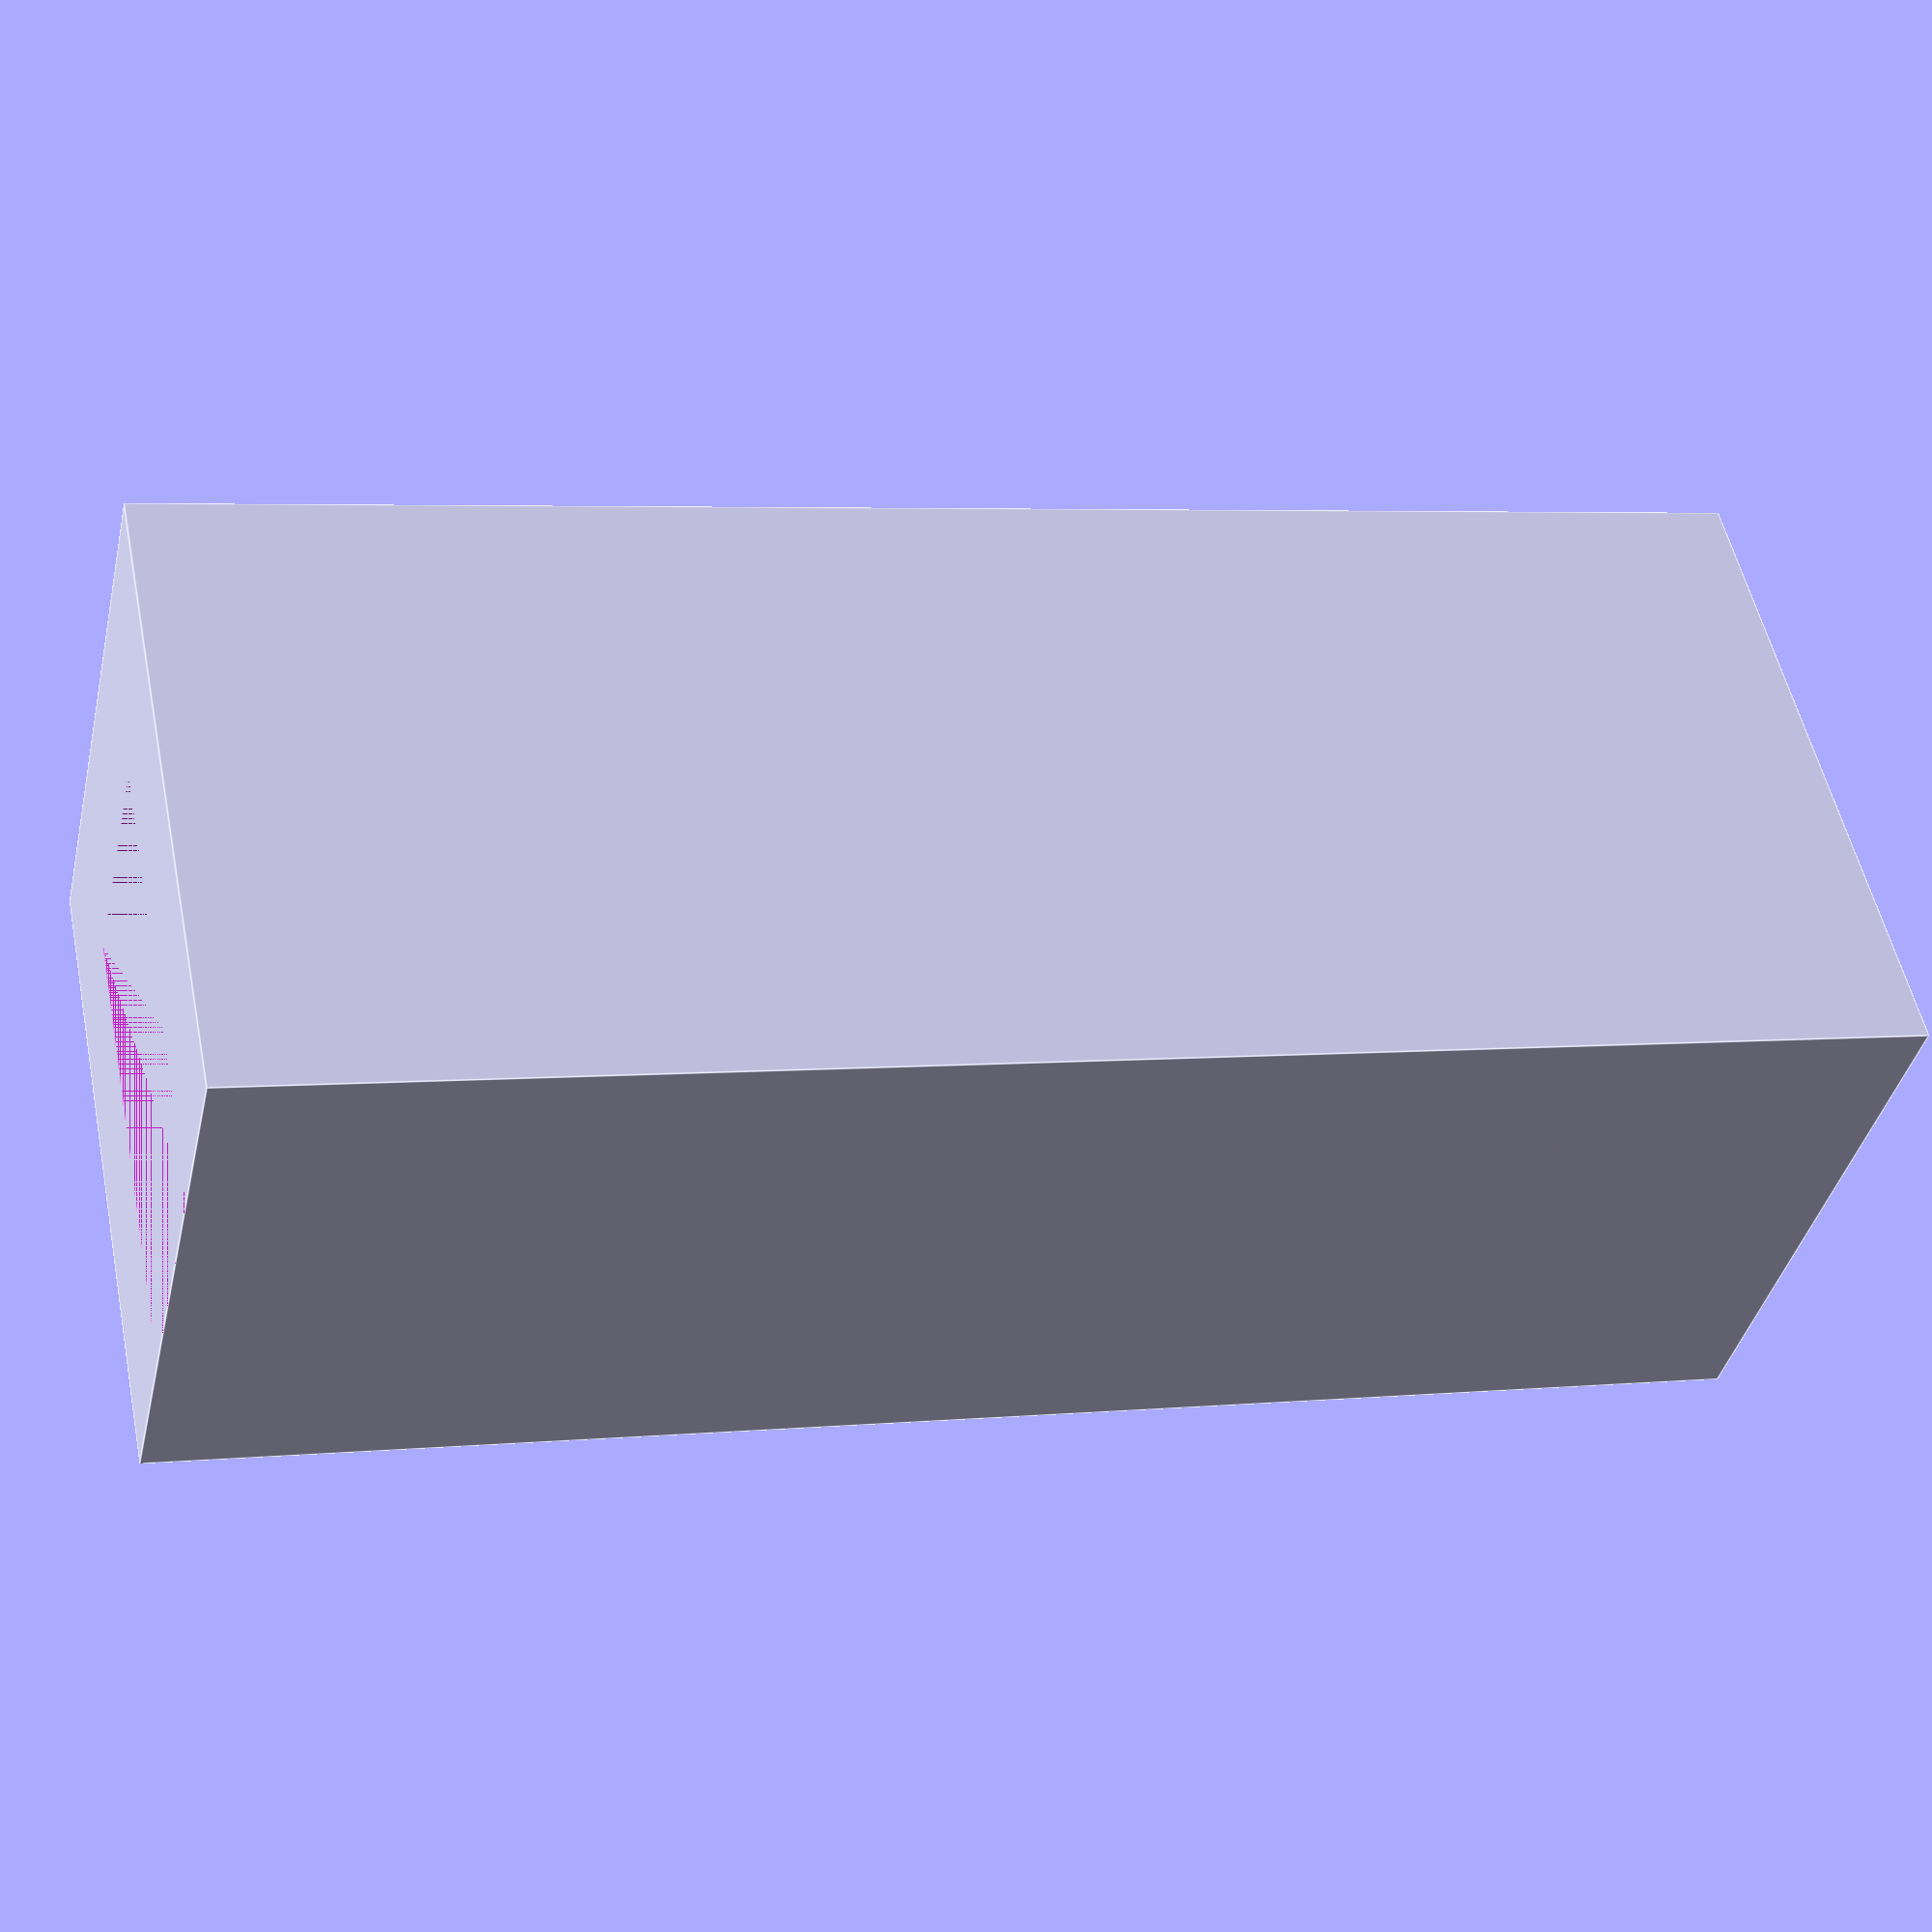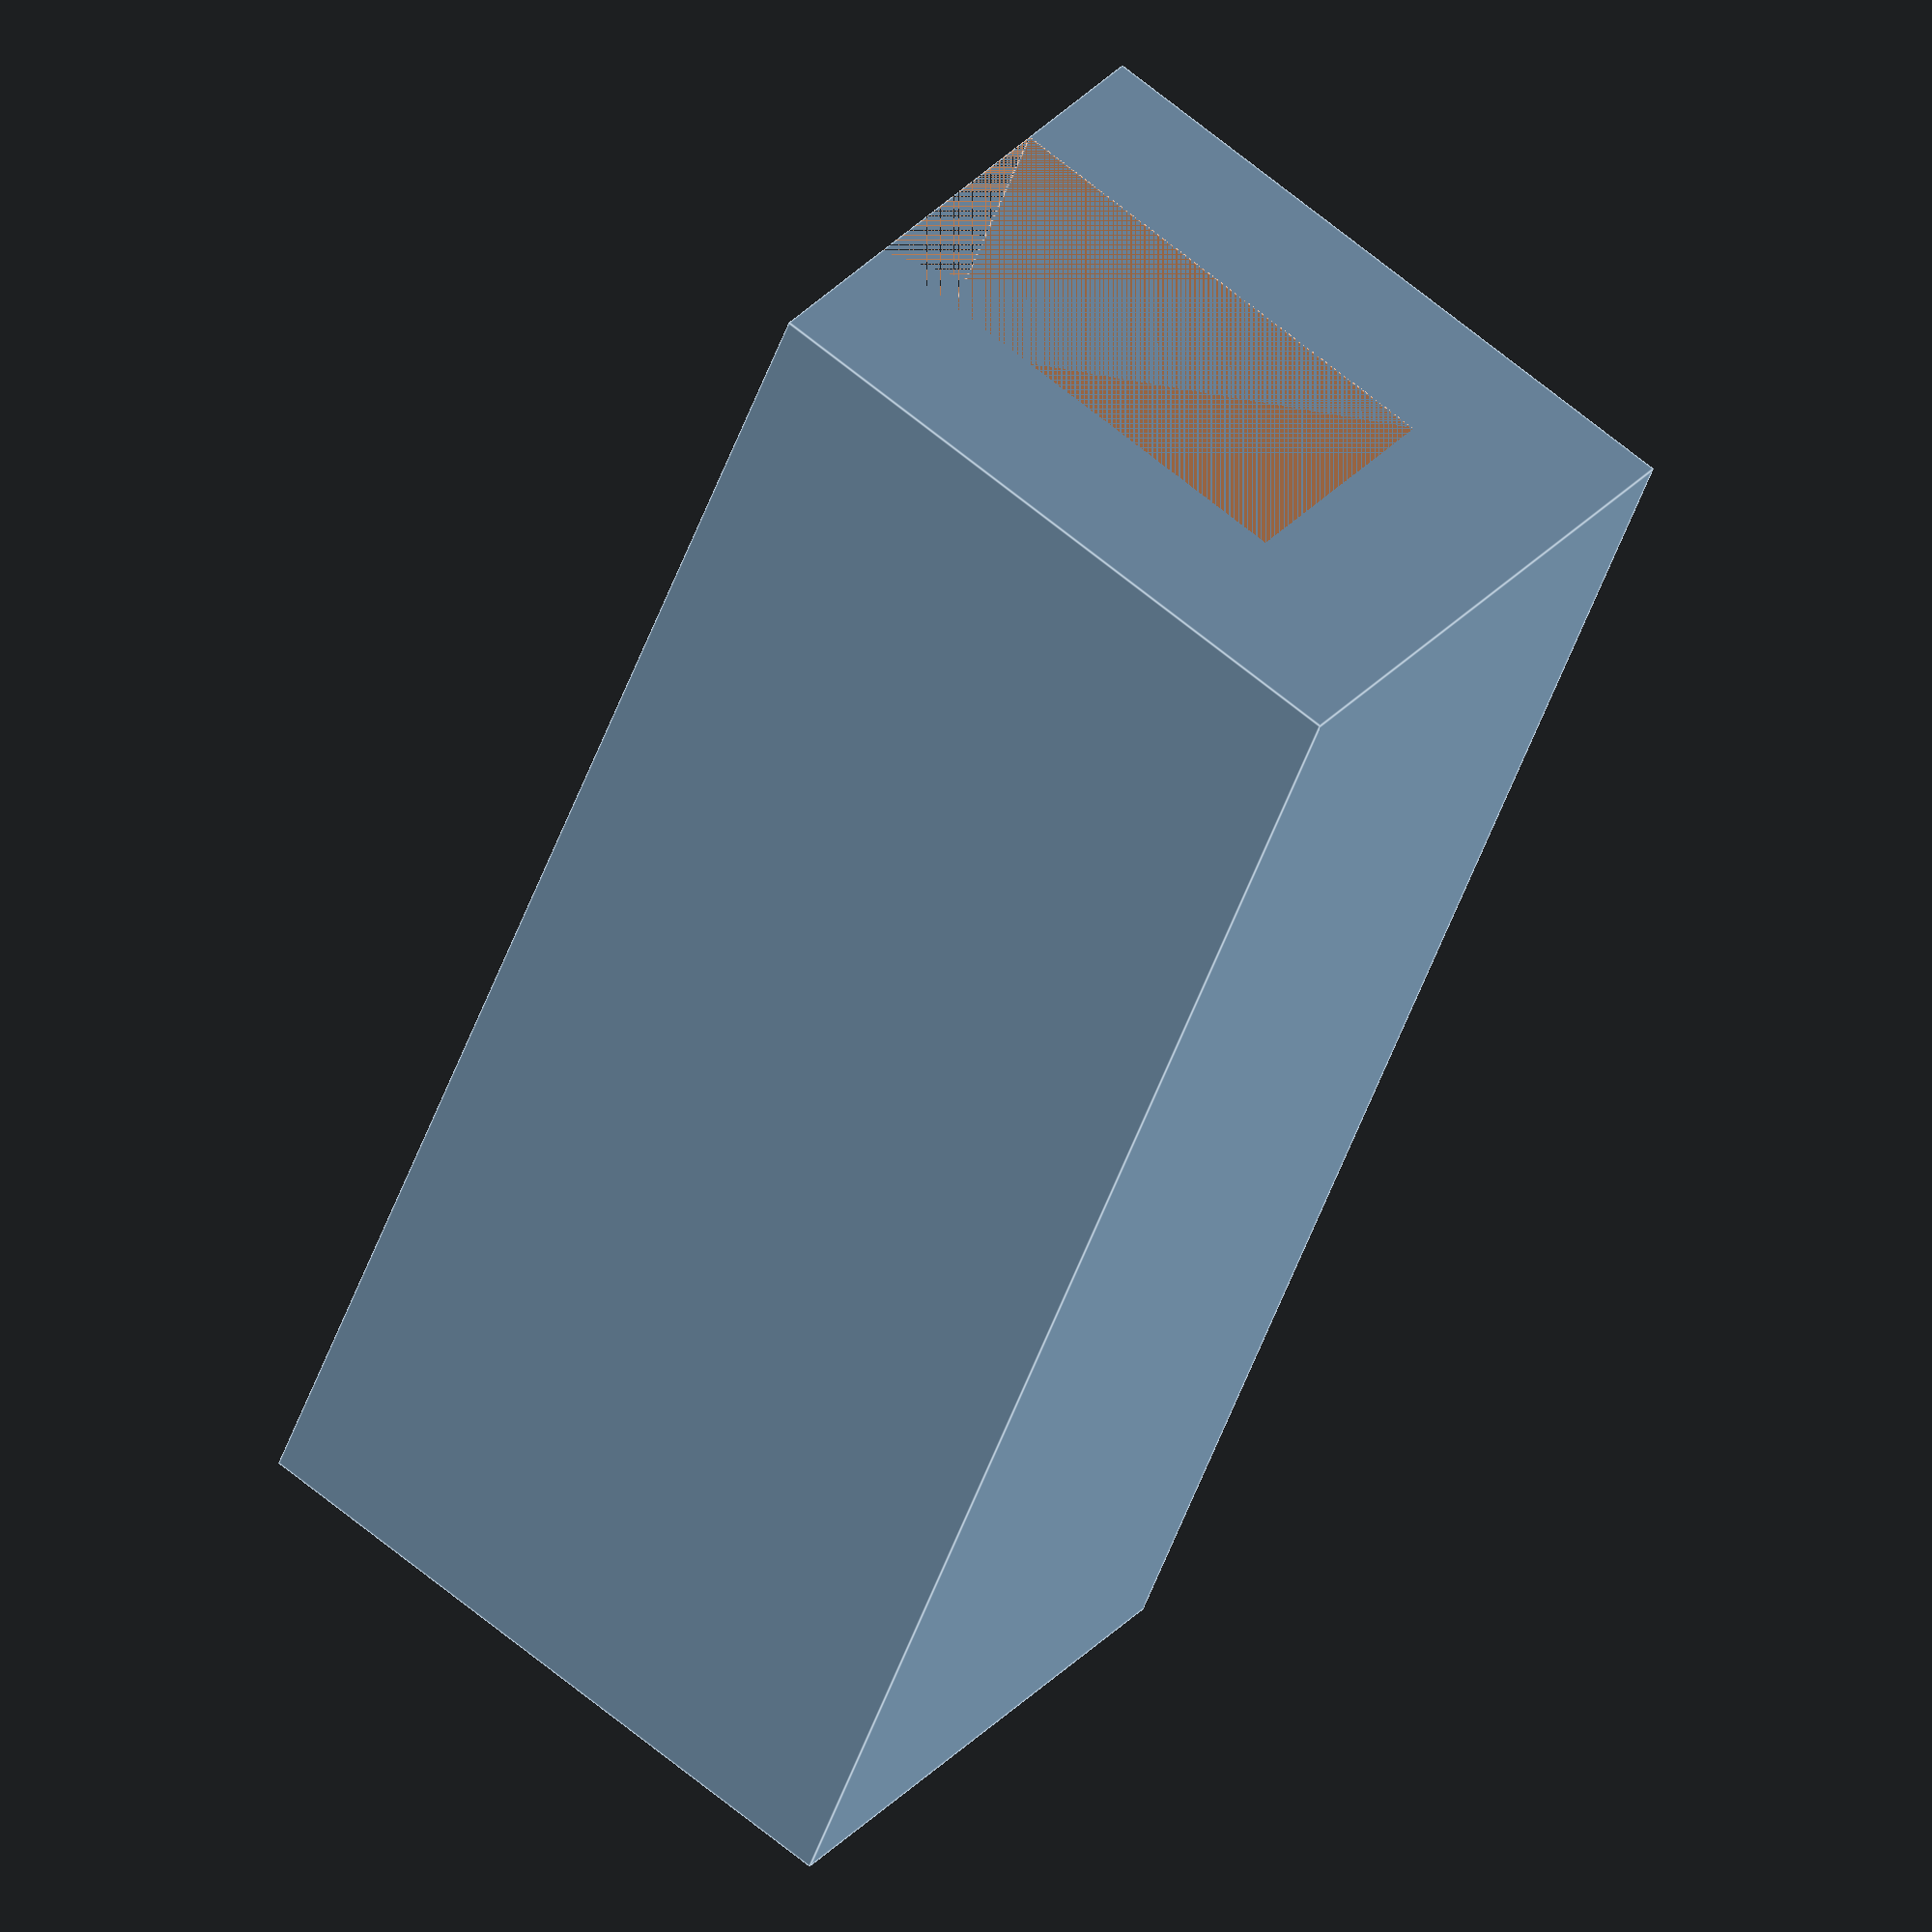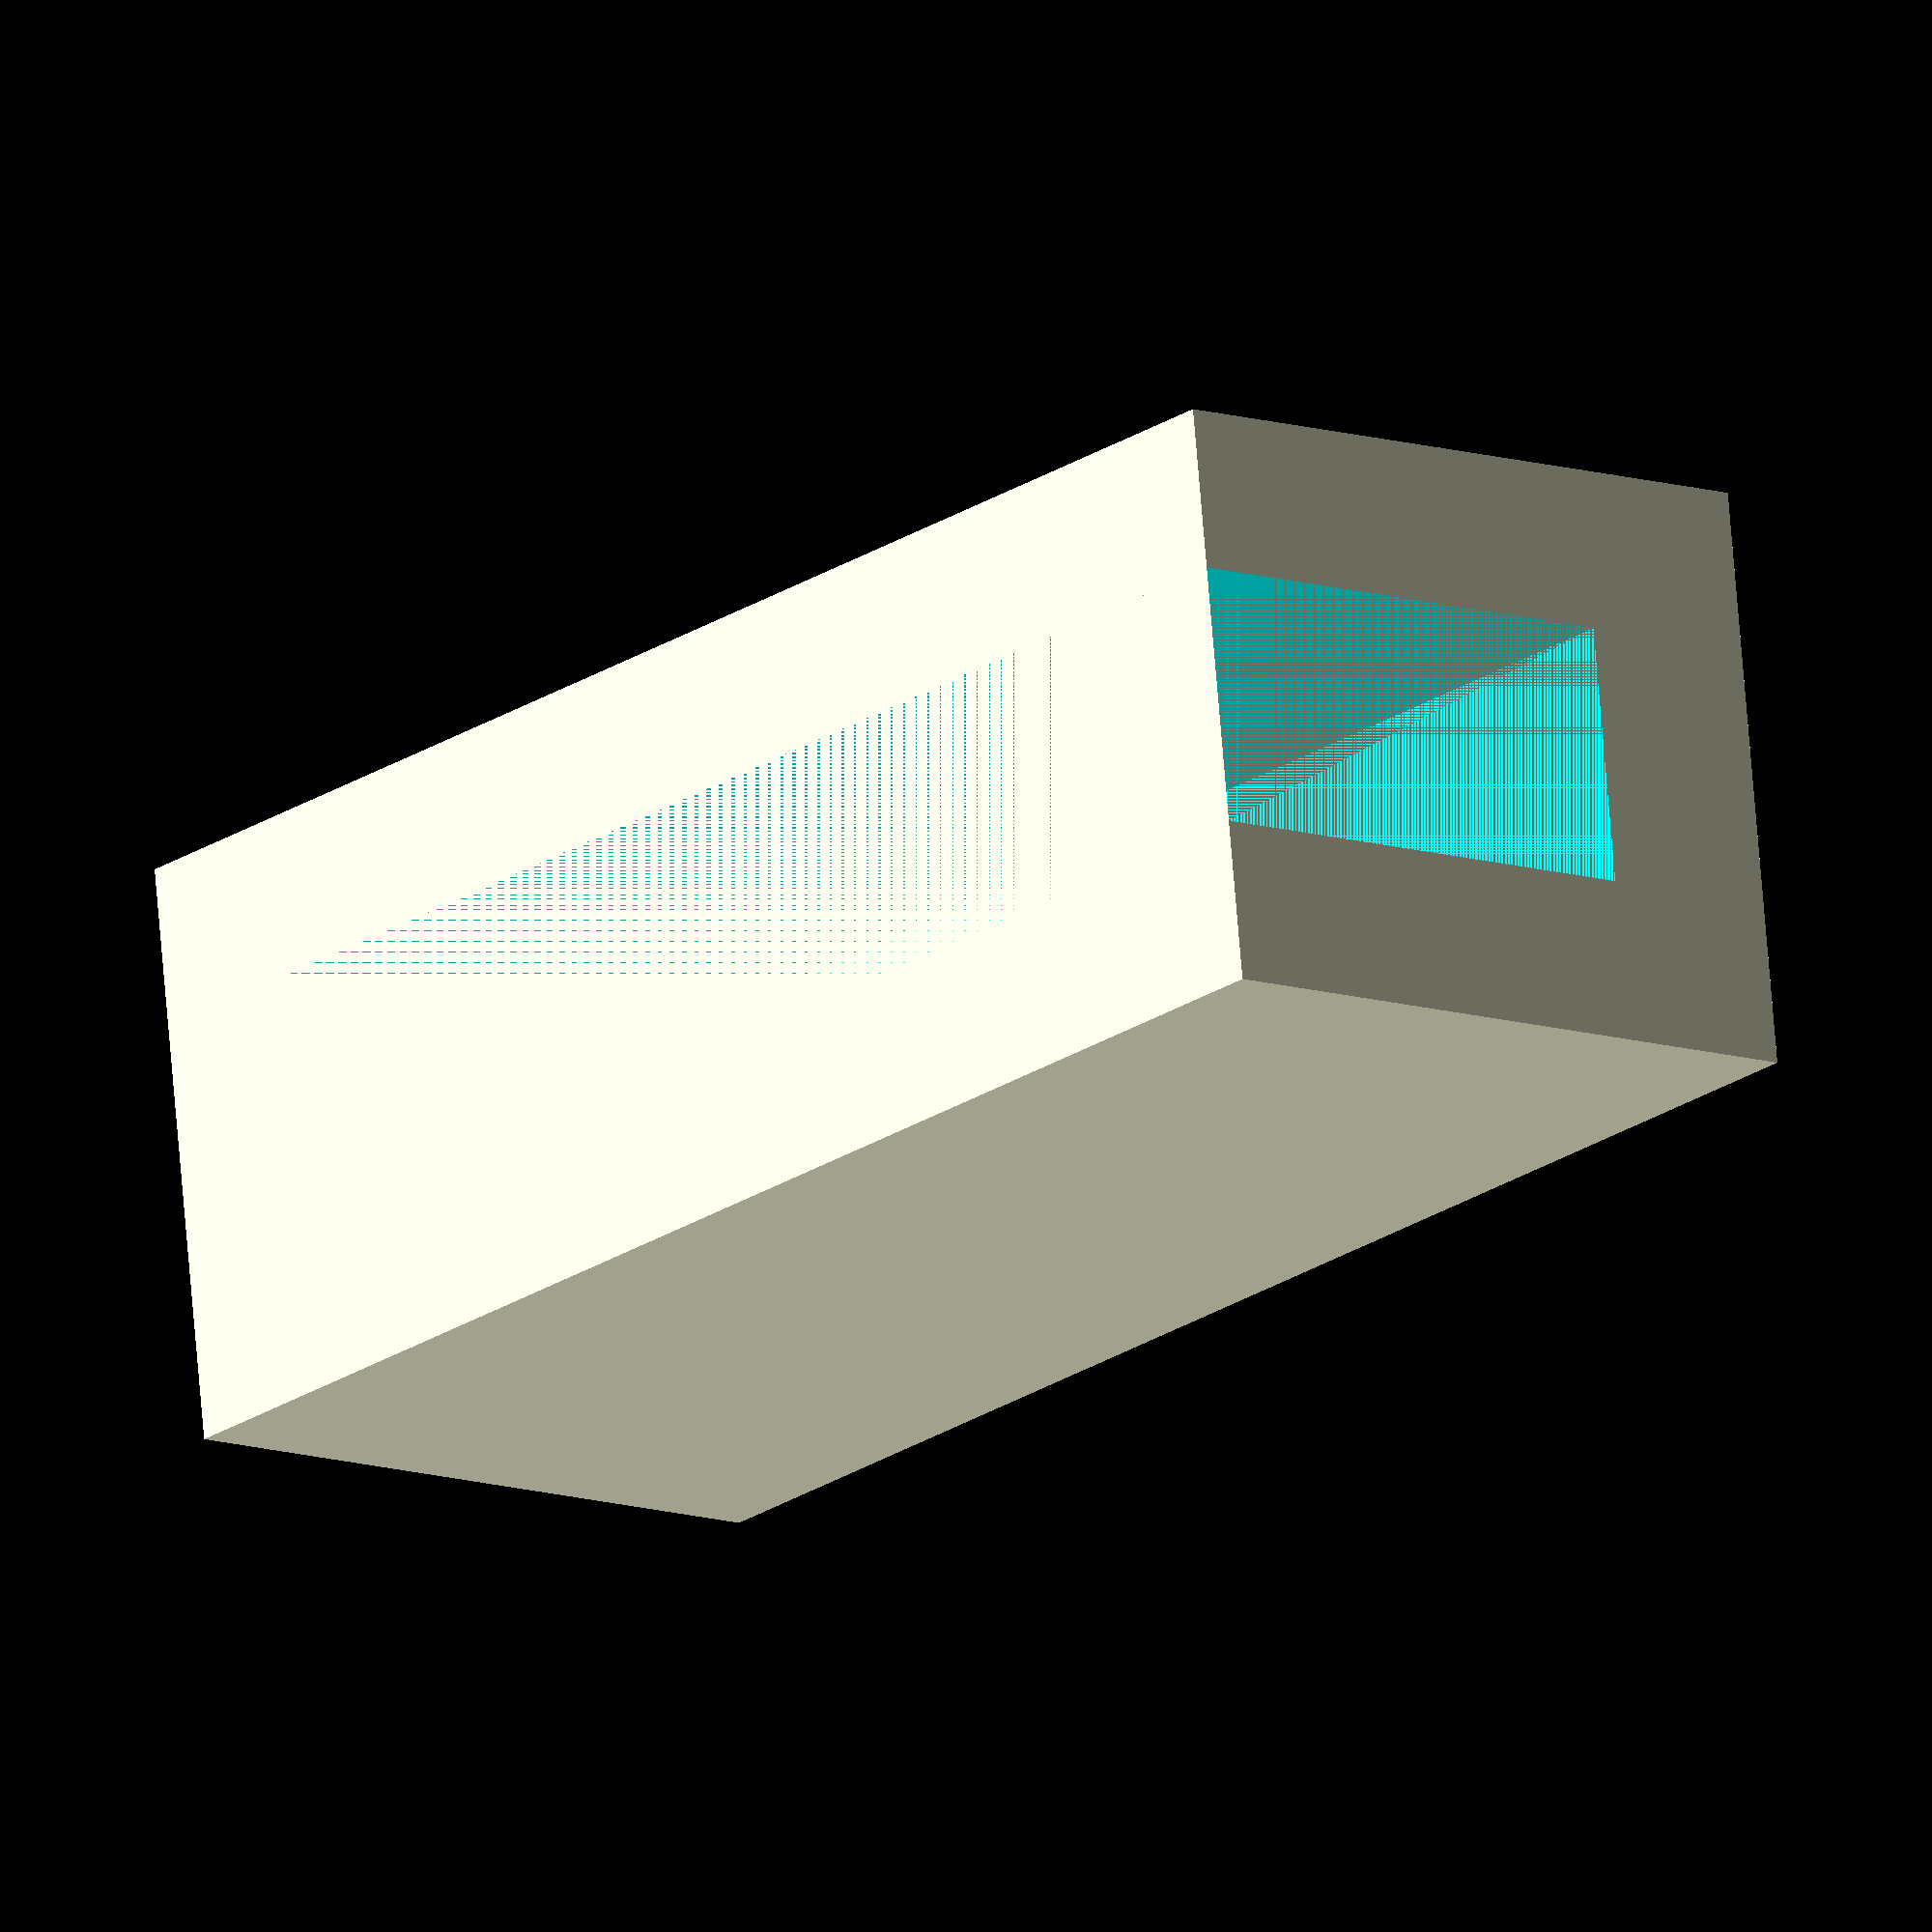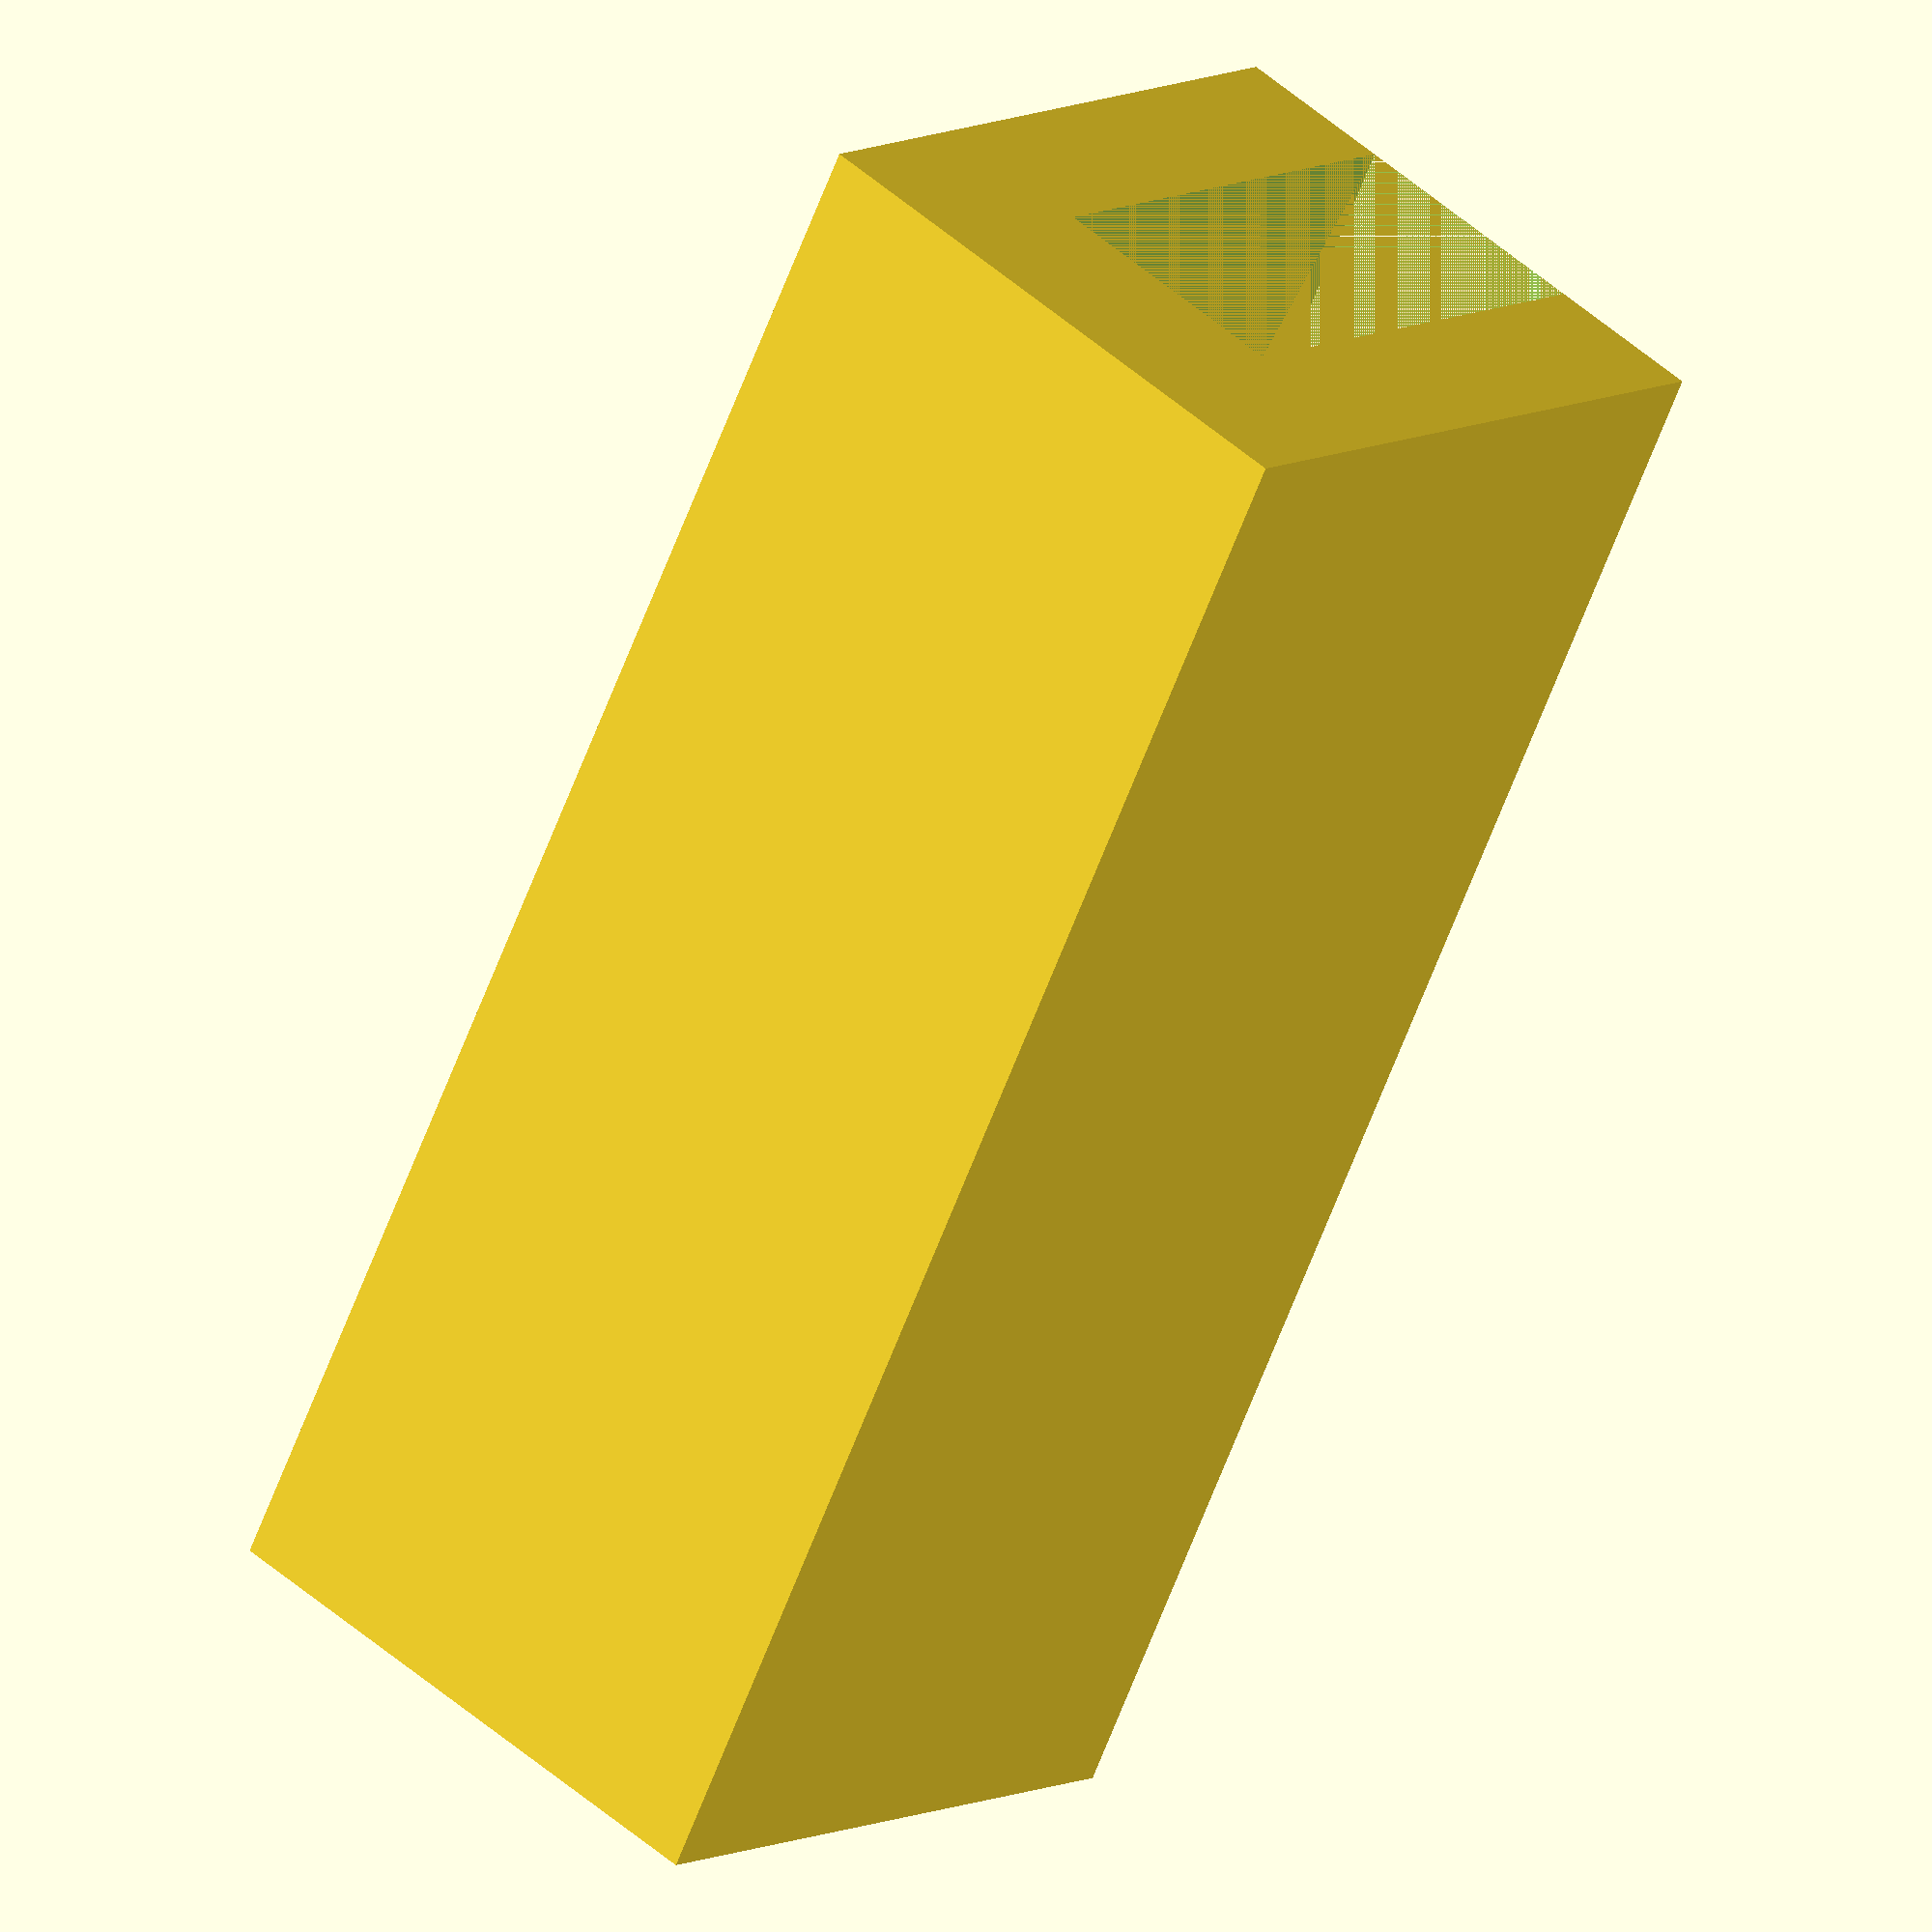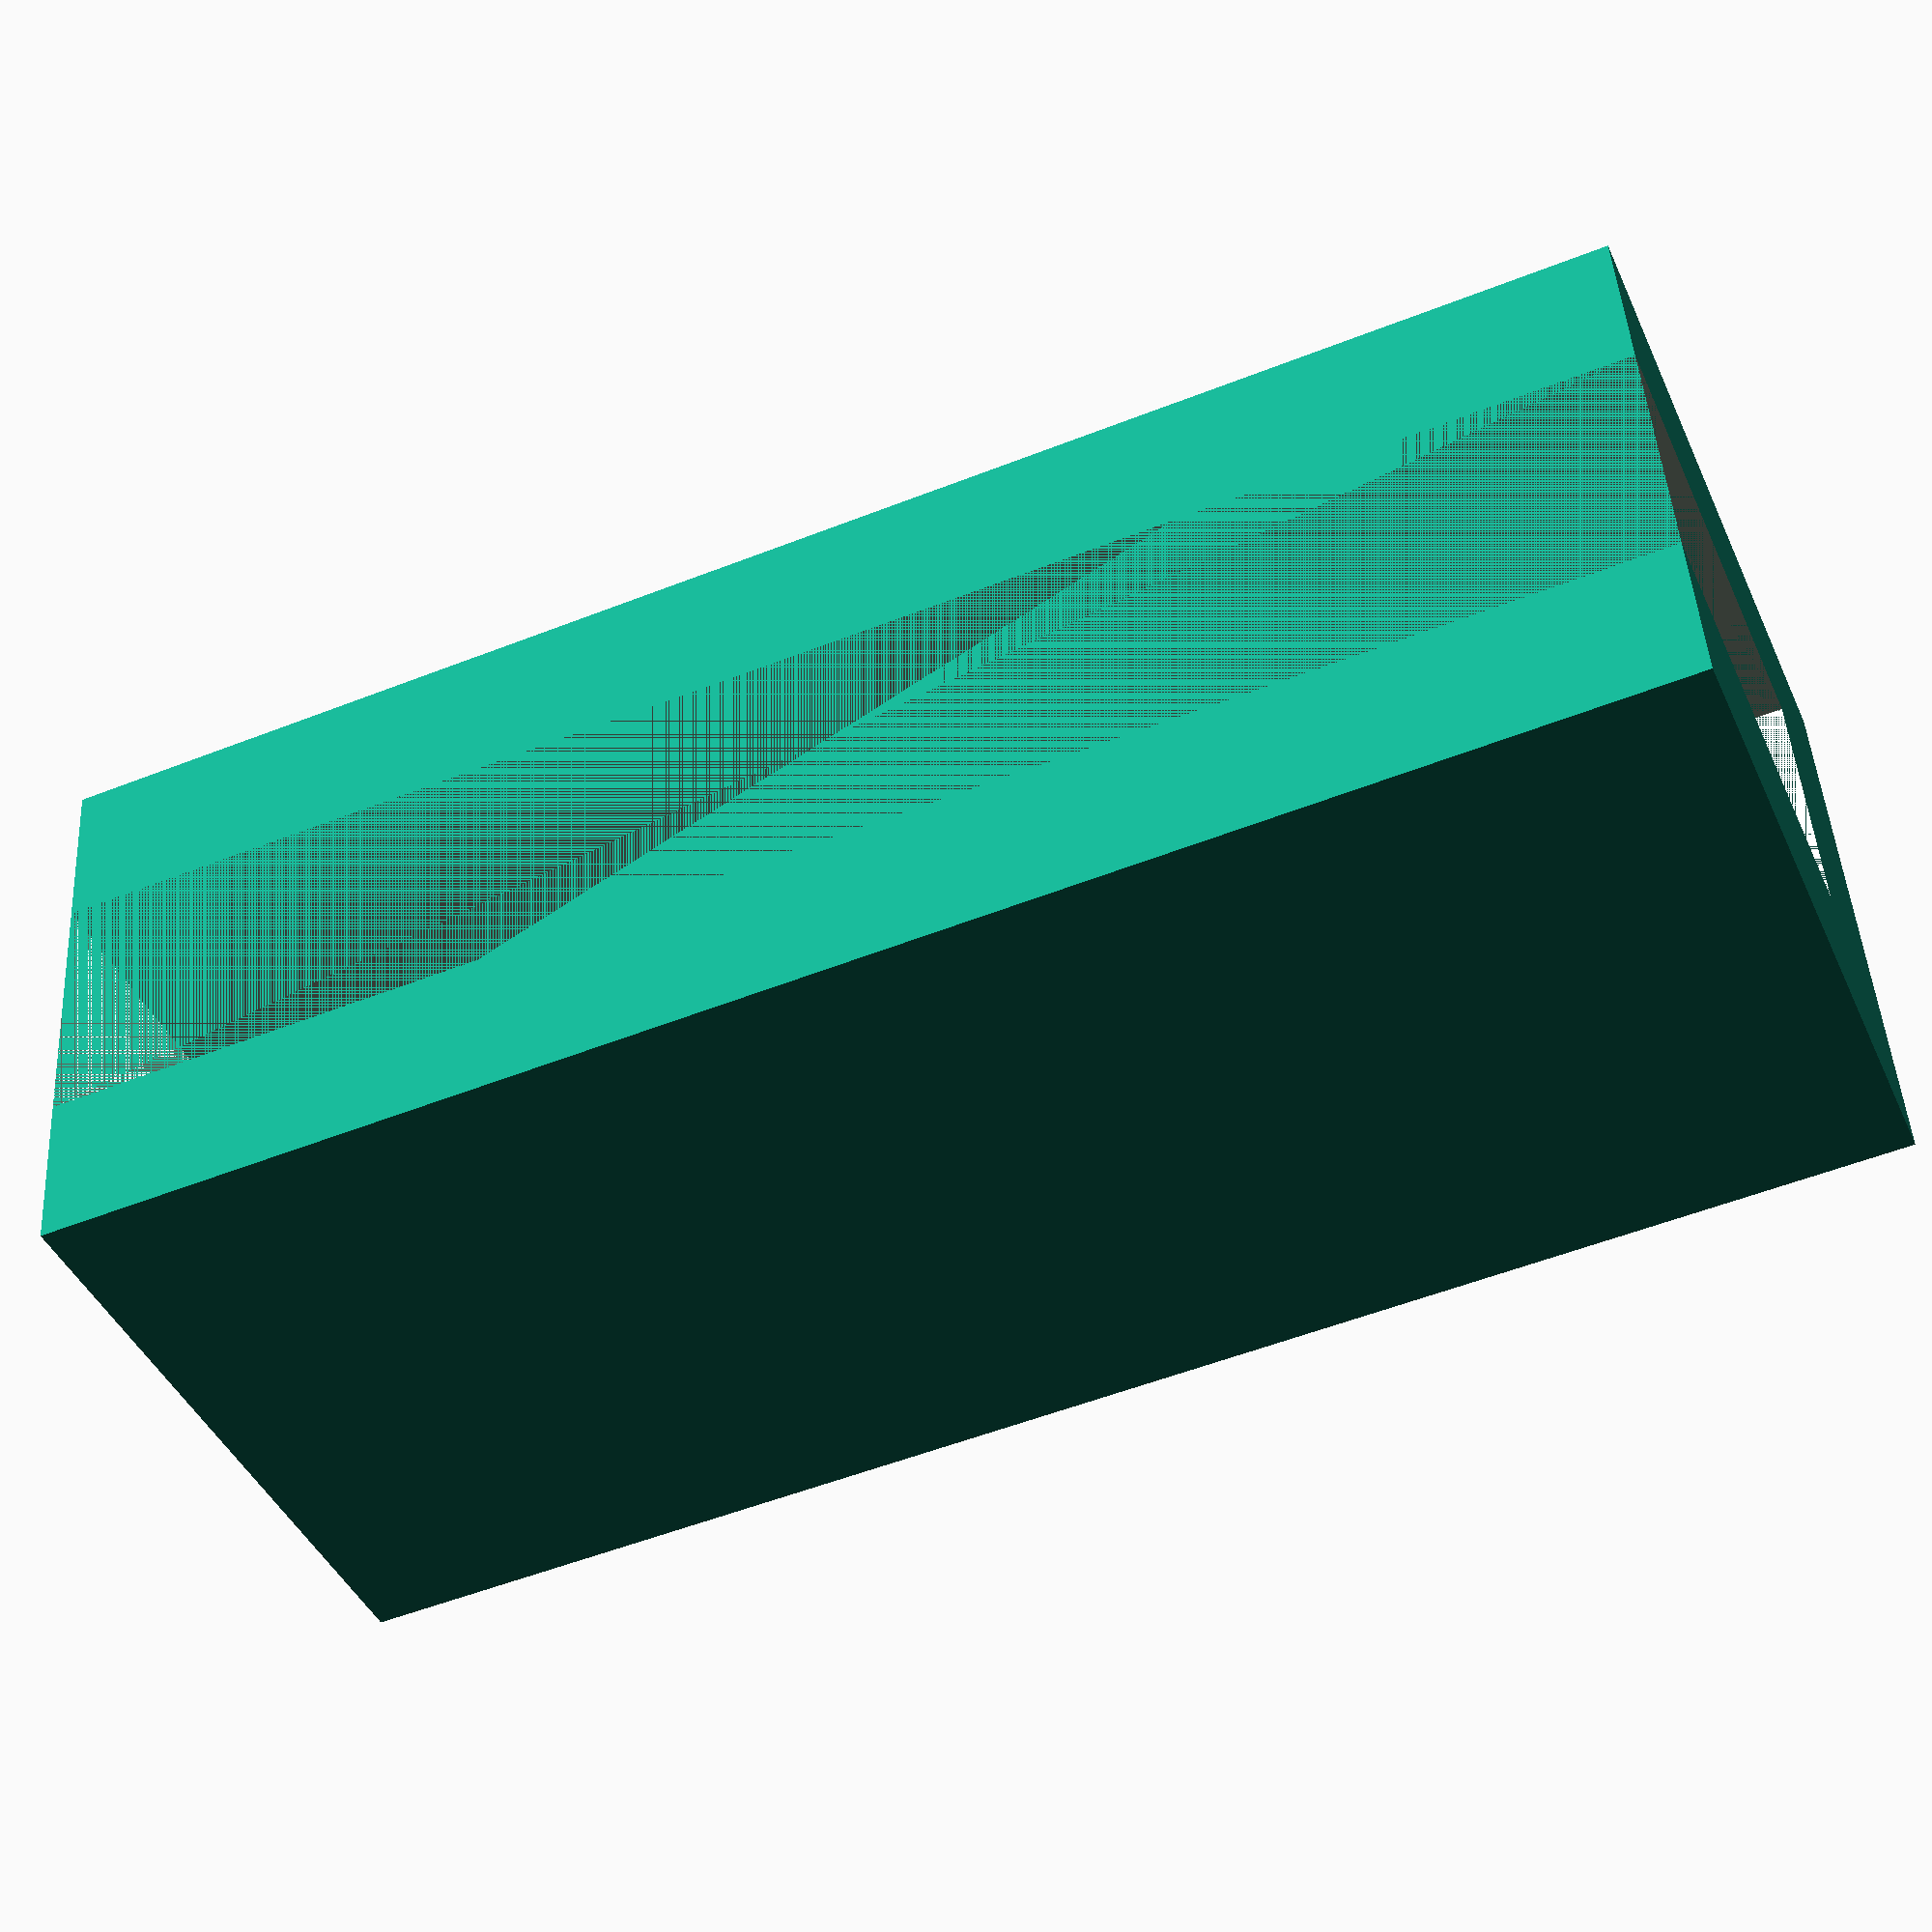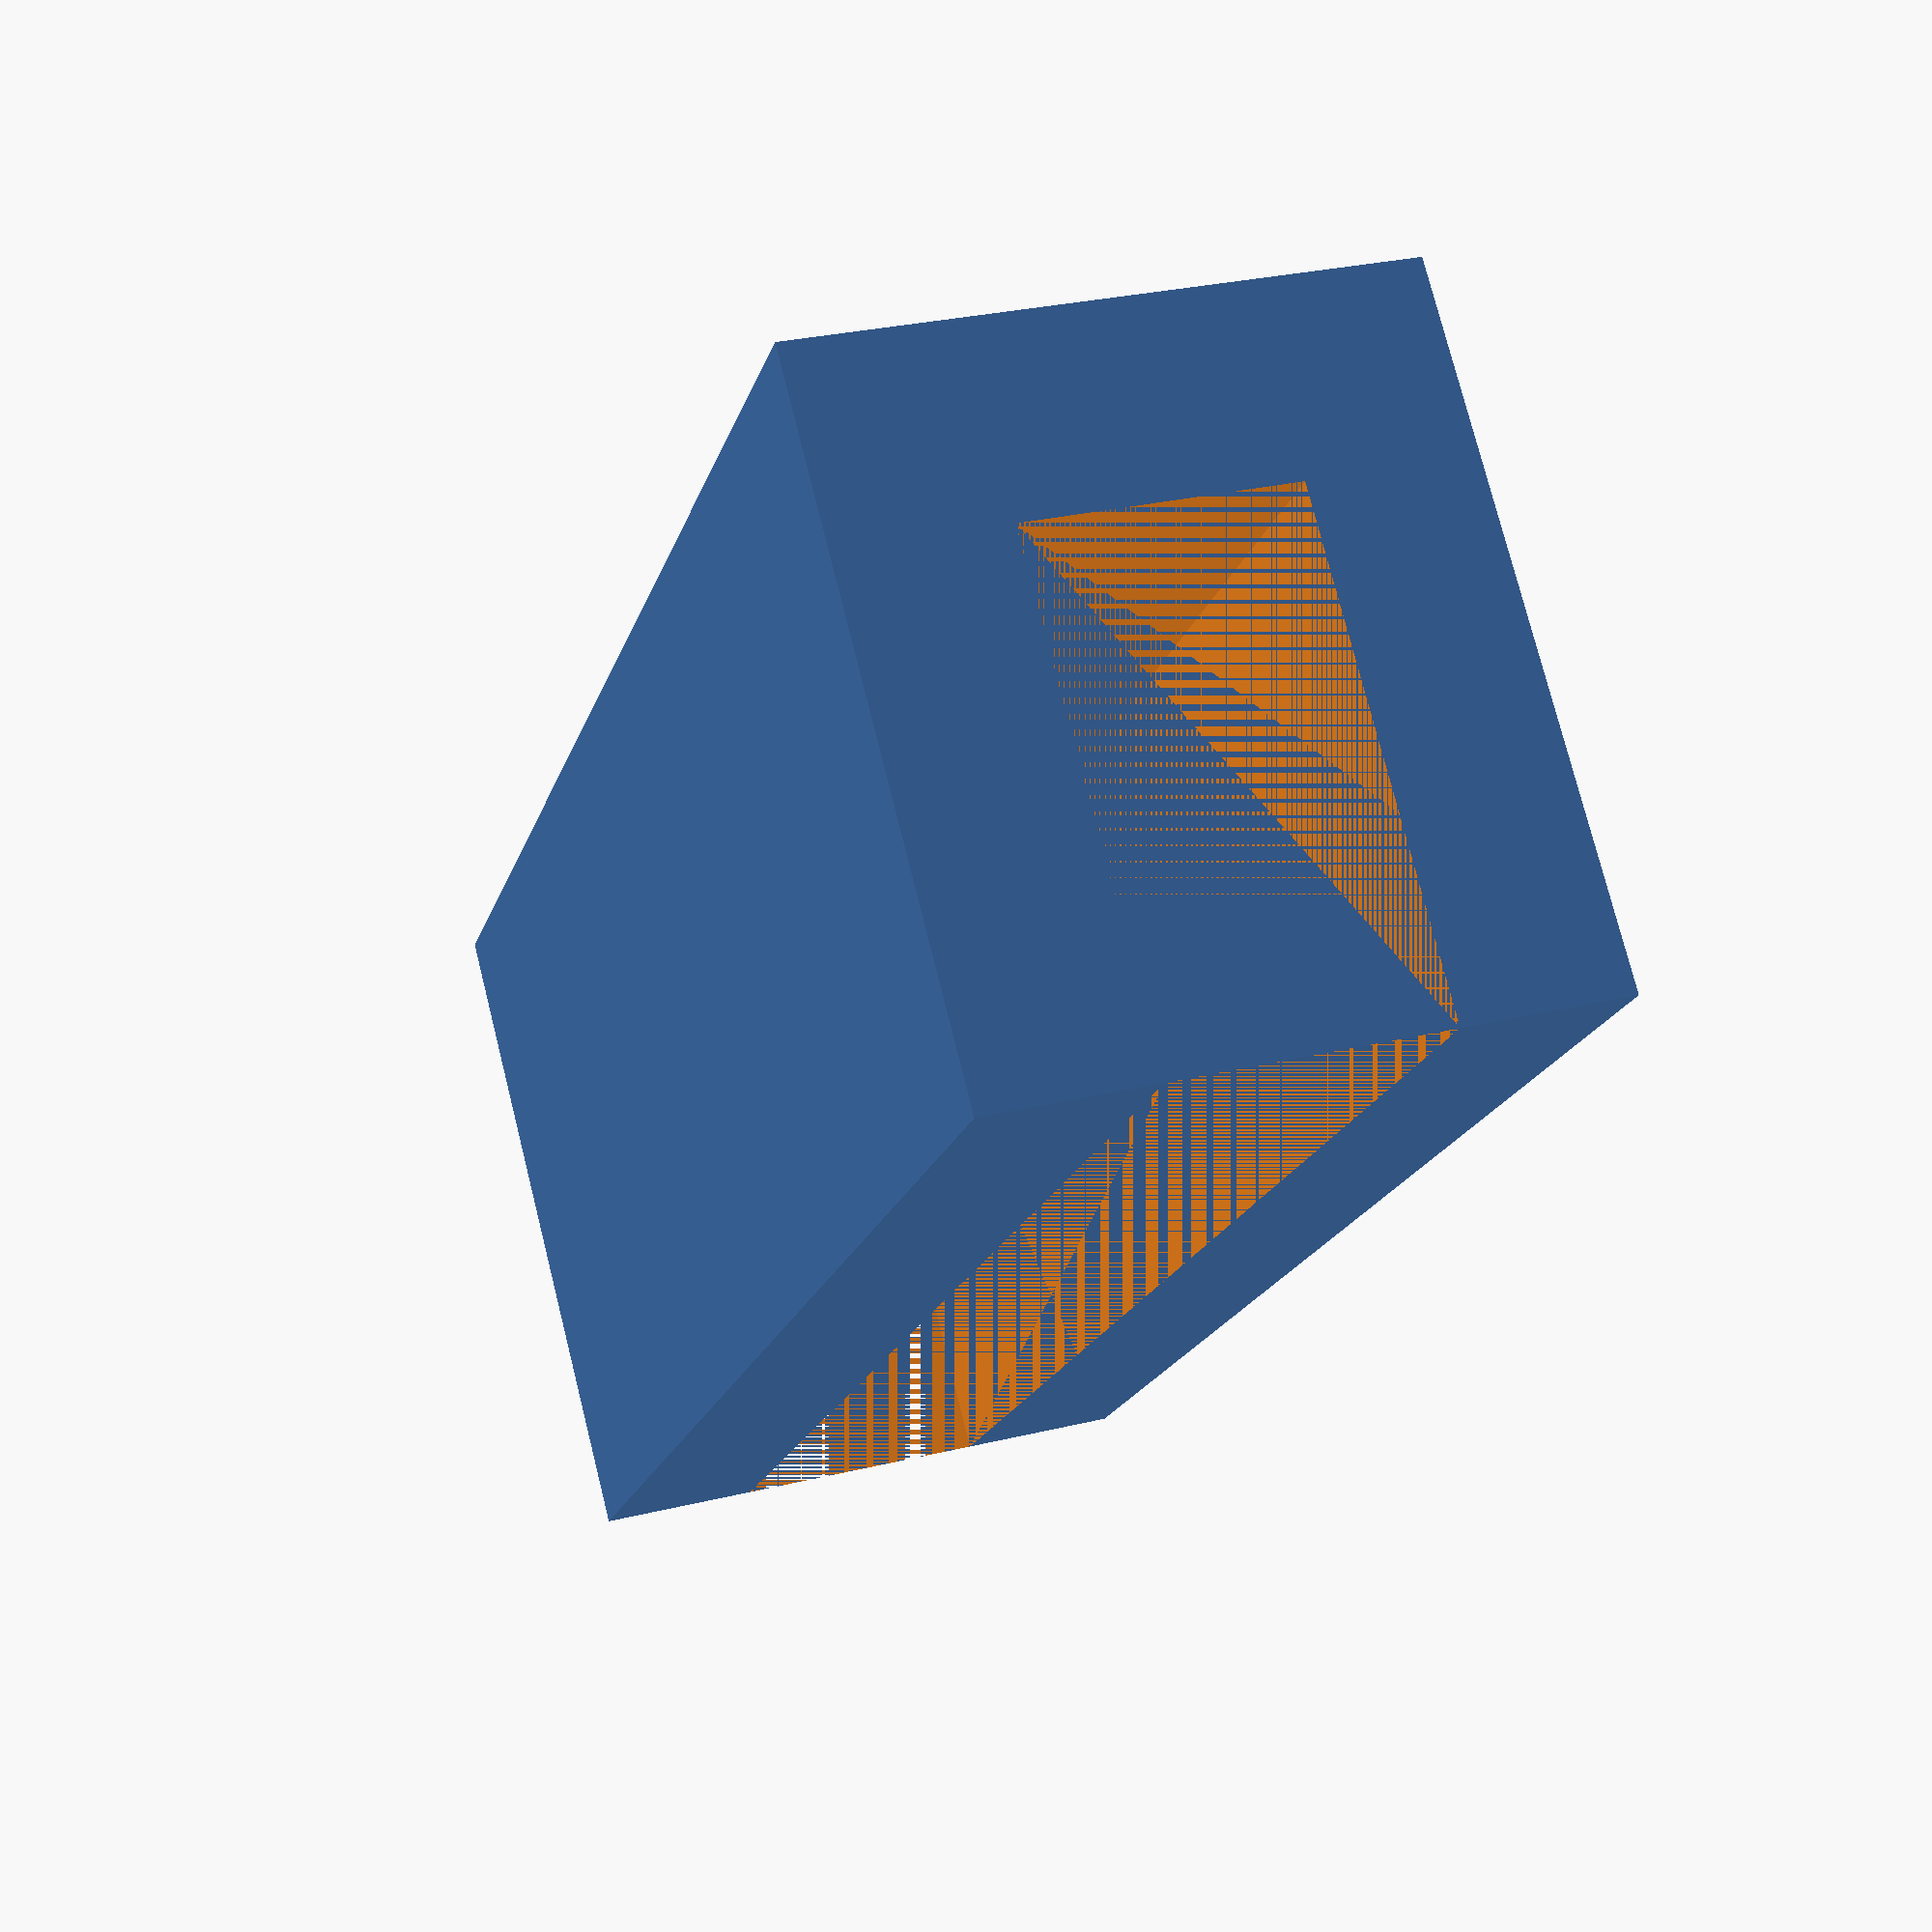
<openscad>
/*
 * Customizable spacer rear Y motor Holder to Nema 17 motor for Tatara steel frame V100 - https://www.thingiverse.com/thing:2730724
 * by TataraTeam - https://www.thingiverse.com/TataraTeam/about
 * created 2017-12-25
 * version v0.01
 *
 * Changelog
 * --------------
 * v0.01:
 *      - First version
 * --------------
 * 
 * This work is licensed under the Creative Commons - Attribution - NonCommercial - ShareAlike license.
 * https://creativecommons.org/licenses/by-nc-sa/3.0/
 */

//preview[view:north, tilt:top]

// Y rear bracket to NEMA 17 motor distance in mm
ytrb=2.3;
// 3D Printed part Wall thickness in mm
wt = 2; //[2:0.4:4]
// Material frame thickness in mm )
mt=3;
// Clearance in mm
clearance=0.2; 
/* [Hidden] */
ybmh=6;

difference() {
cube(size = [wt+mt+clearance+wt, ytrb+ybmh, 20], center = false);
translate([wt, ytrb ,0])
     cube(size = [mt+clearance, ybmh, 20], center = false);
}
</openscad>
<views>
elev=355.7 azim=222.3 roll=252.3 proj=p view=edges
elev=46.2 azim=305.9 roll=342.1 proj=o view=edges
elev=20.8 azim=263.9 roll=321.3 proj=o view=wireframe
elev=244.1 azim=220.3 roll=200.8 proj=o view=solid
elev=232.2 azim=81.2 roll=246.9 proj=p view=solid
elev=18.1 azim=194.5 roll=165.8 proj=p view=solid
</views>
